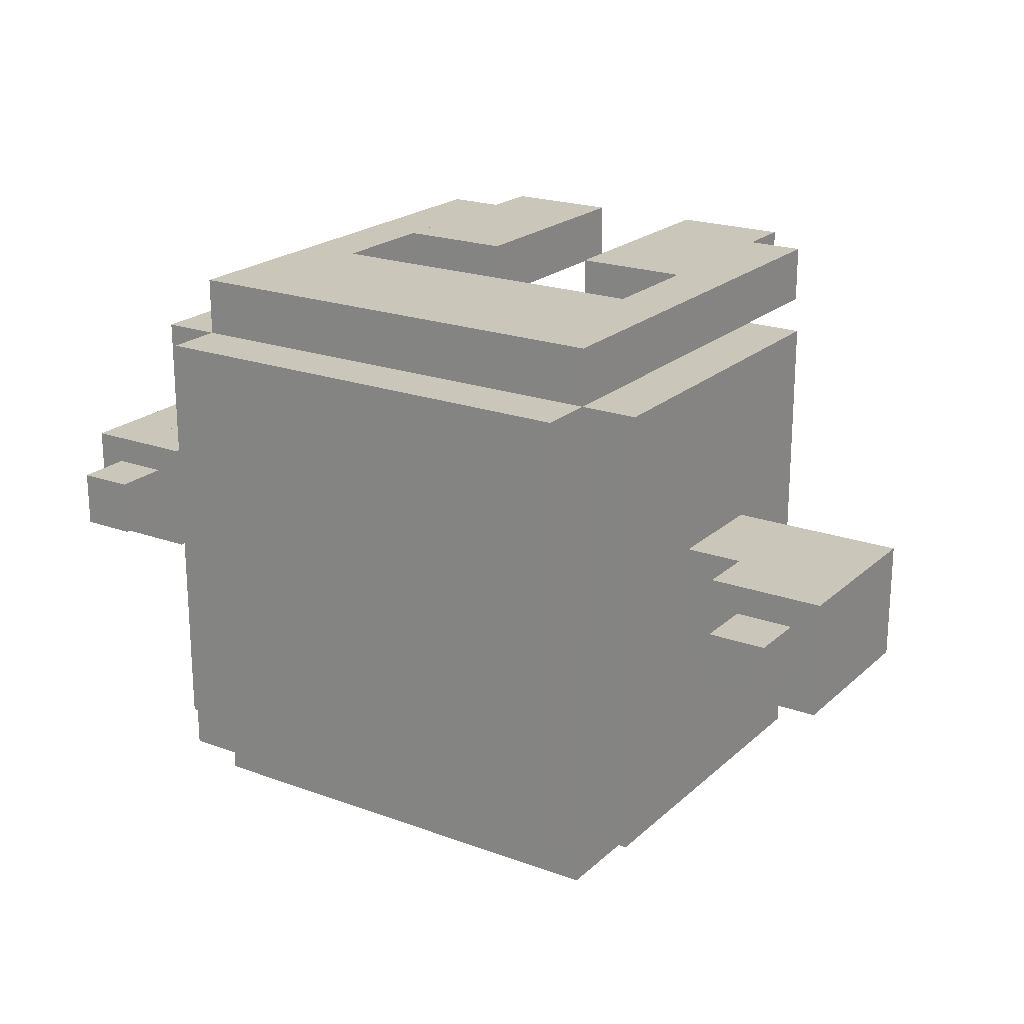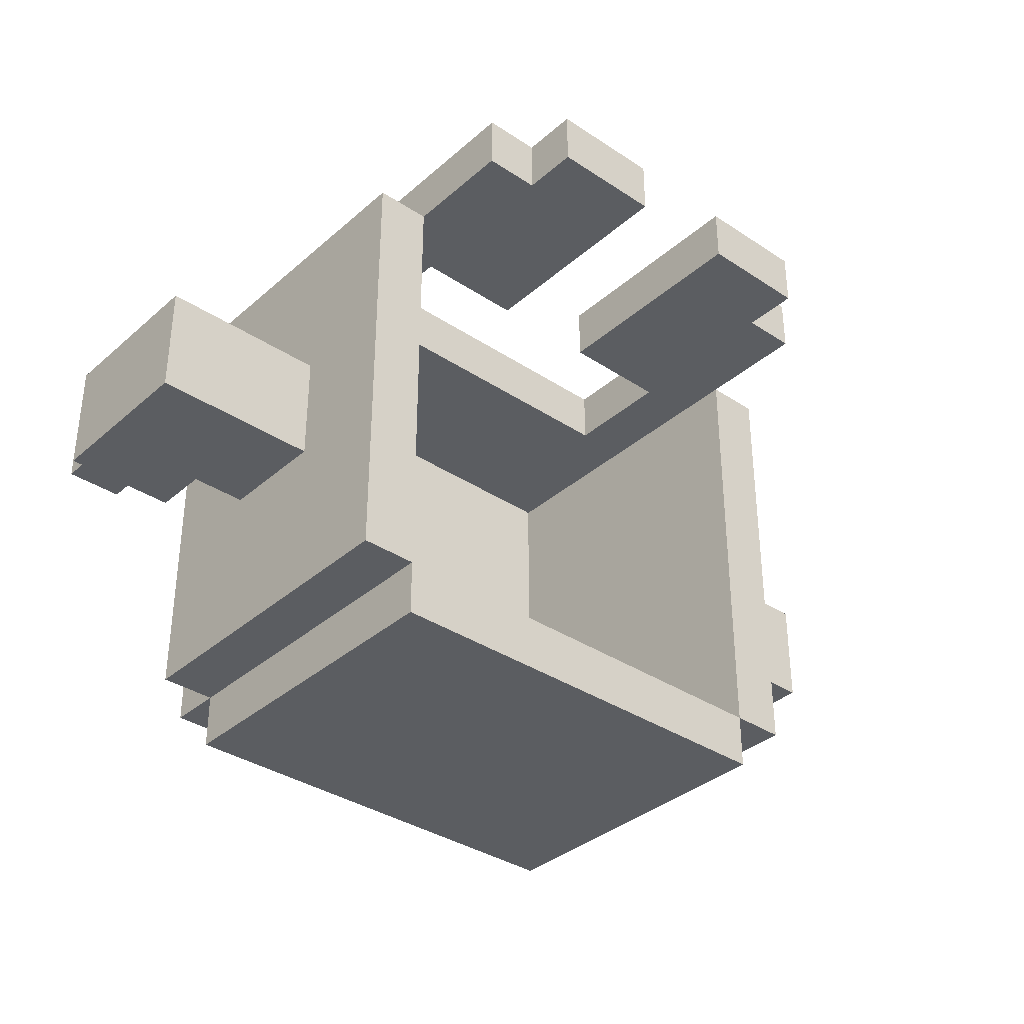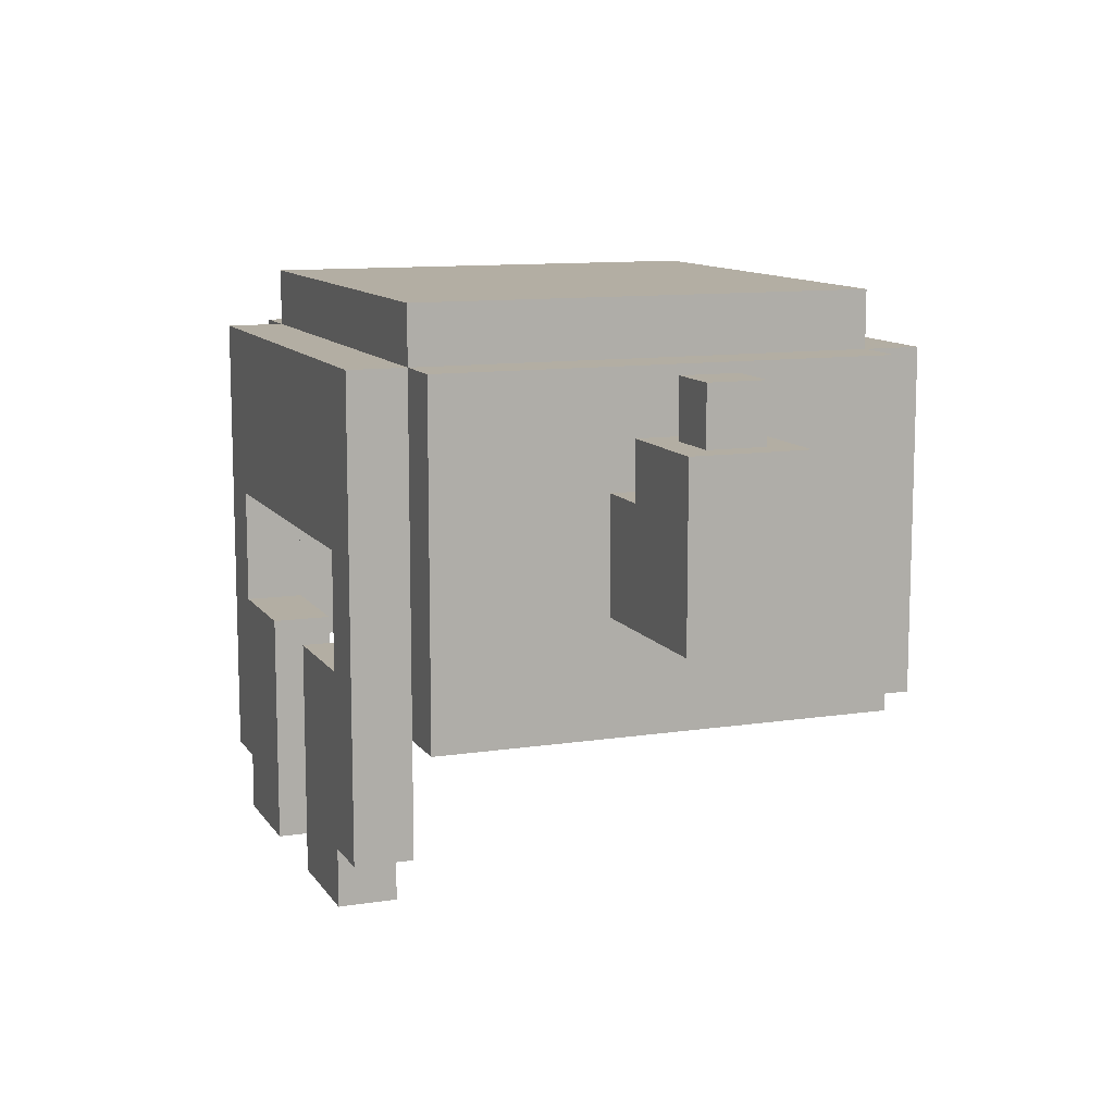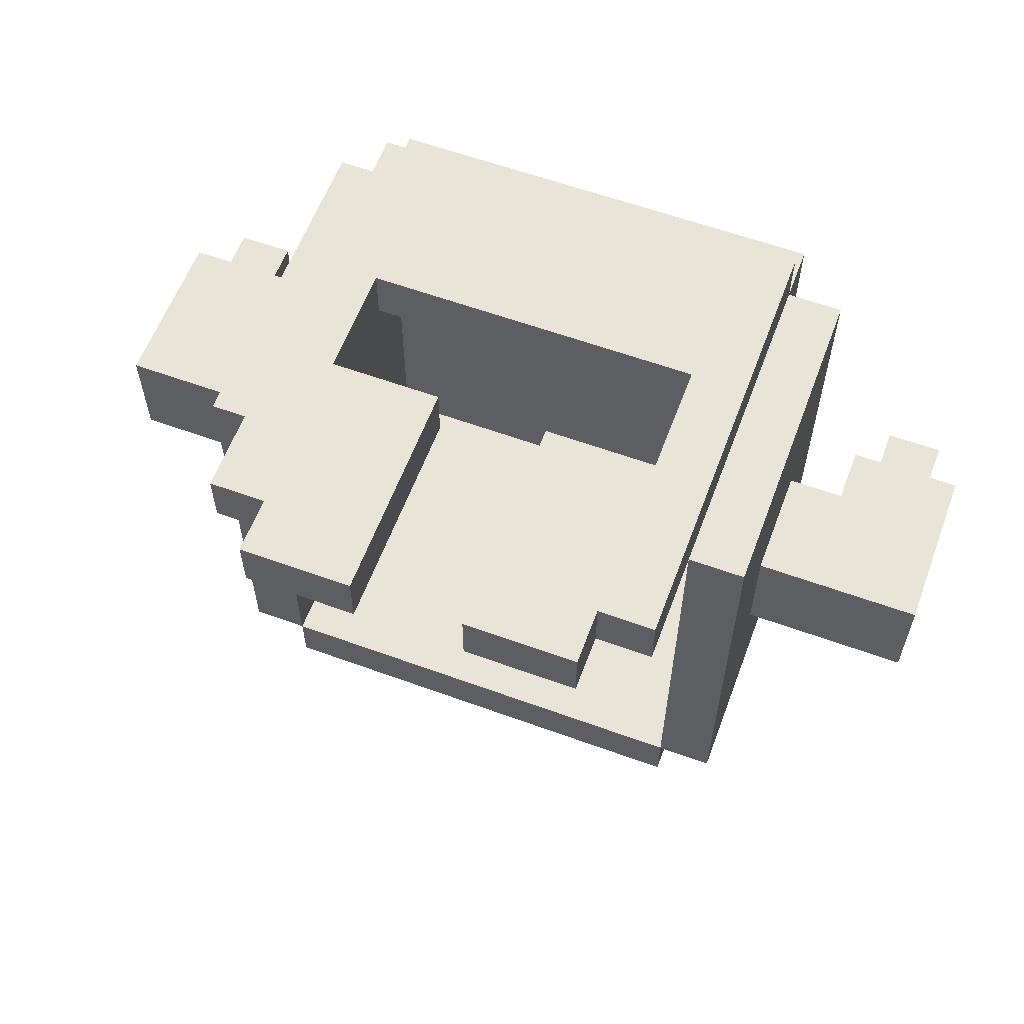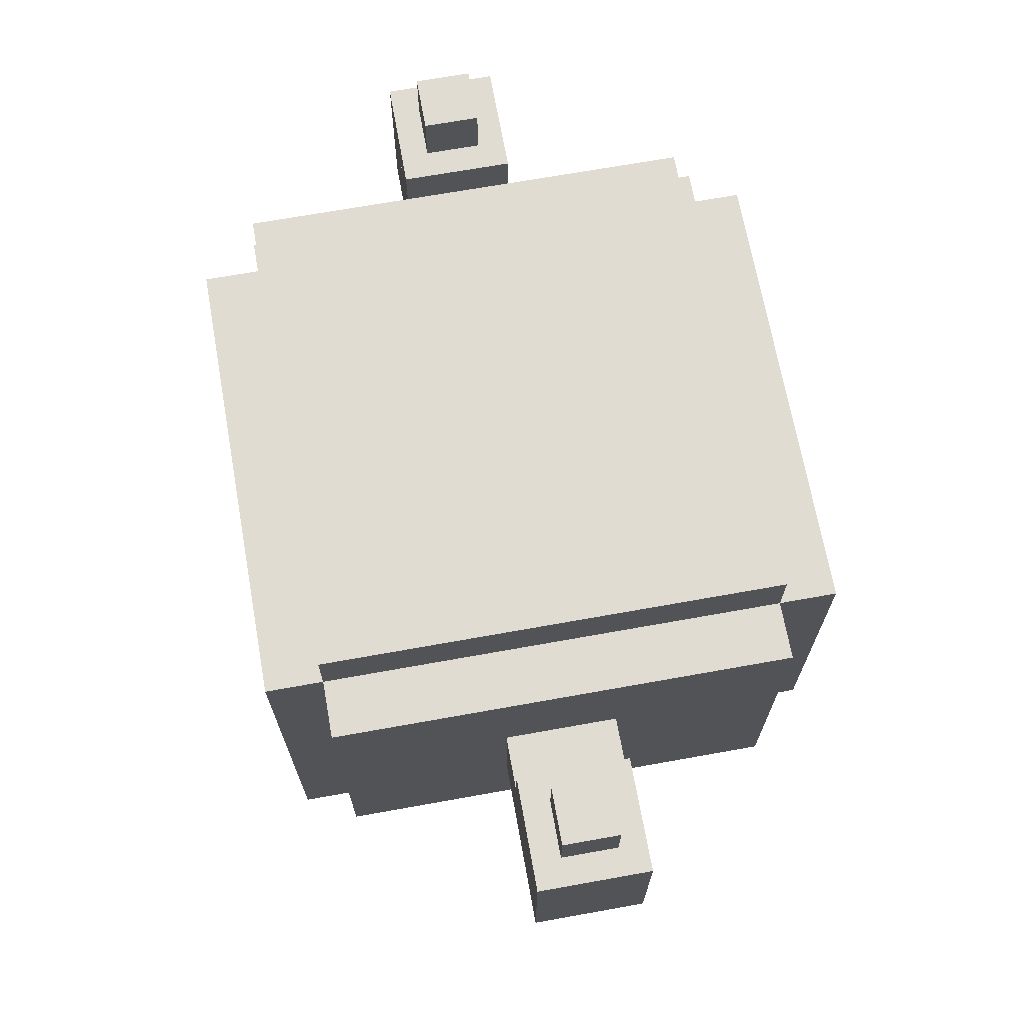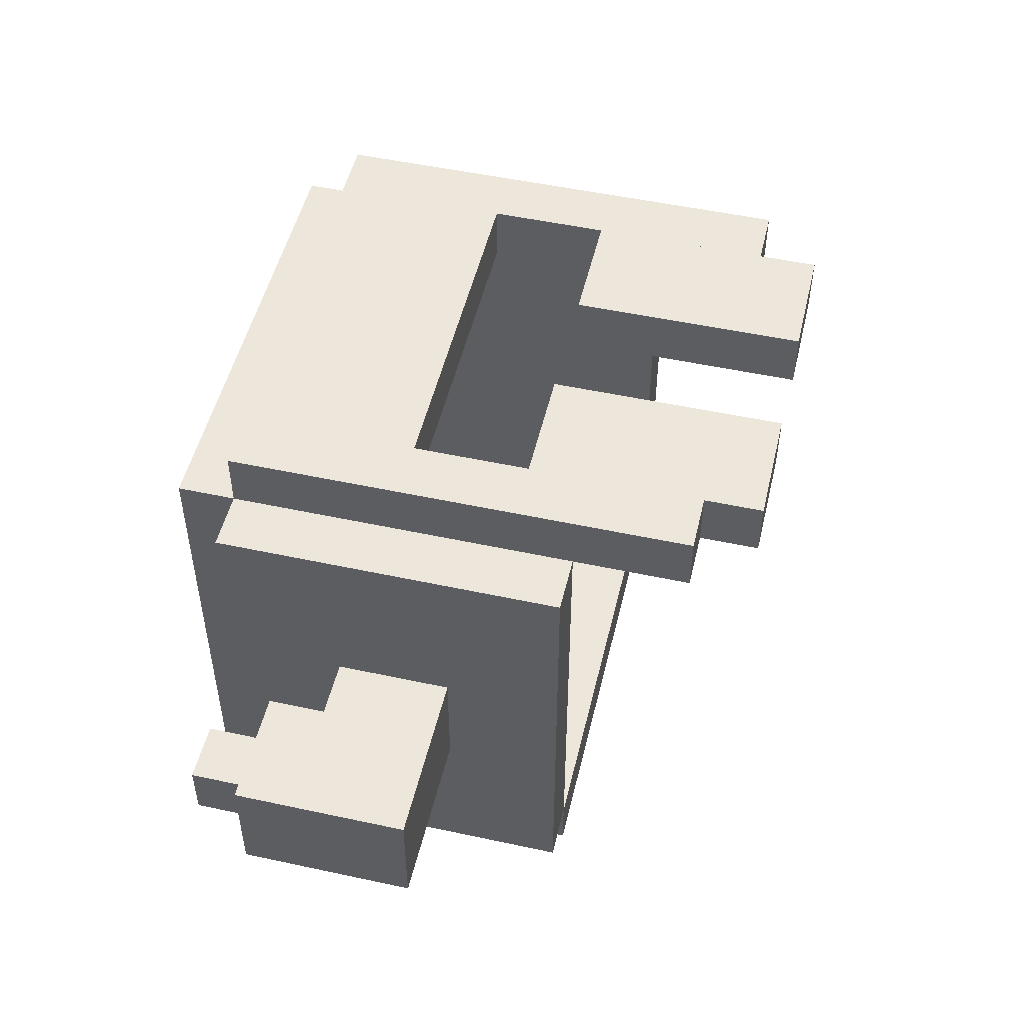
<metadata>
{"format":"obj","ext":"obj","renderer":"f3d","projection":"perspective","resolution":1024,"background":"white","views":[{"elev":21.1,"azim":-146.9,"up":"+Z"},{"elev":-35.5,"azim":-41.2,"up":"+Z"},{"elev":11.0,"azim":69.2,"up":"+Y"},{"elev":59.8,"azim":20.5,"up":"+Z"},{"elev":69.0,"azim":79.8,"up":"+Y"},{"elev":50.7,"azim":-76.7,"up":"+Z"}]}
</metadata>
<code>
o Shape2
v 0.3125 1.337 -0.25
v 0.25 1.337 -0.25
v 0.25 1.712 -0.25
v 0.3125 1.712 -0.25
v 0.25 1.337 0.25
v 0.3125 1.337 0.25
v 0.3125 1.712 0.25
v 0.25 1.712 0.25
f 1 2 3 4
f 5 6 7 8
f 4 3 8 7
f 6 5 2 1
f 6 1 4 7
f 2 5 8 3
o Shape3
v 0.25 1.337 -0.3125
v -0.25 1.337 -0.3125
v -0.25 1.712 -0.3125
v 0.25 1.712 -0.3125
v -0.25 1.337 -0.25
v 0.25 1.337 -0.25
v 0.25 1.712 -0.25
v -0.25 1.712 -0.25
f 9 10 11 12
f 13 14 15 16
f 12 11 16 15
f 14 13 10 9
f 14 9 12 15
f 10 13 16 11
o Shape4
v -0.25 1.337 -0.25
v -0.3125 1.337 -0.25
v -0.3125 1.712 -0.25
v -0.25 1.712 -0.25
v -0.3125 1.337 0.25
v -0.25 1.337 0.25
v -0.25 1.712 0.25
v -0.3125 1.712 0.25
f 17 18 19 20
f 21 22 23 24
f 20 19 24 23
f 22 21 18 17
f 22 17 20 23
f 18 21 24 19
o Shape5
v 0.25 1.525 0.25
v -0.25 1.525 0.25
v -0.25 1.712 0.25
v 0.25 1.712 0.25
v -0.25 1.525 0.3125
v 0.25 1.525 0.3125
v 0.25 1.712 0.3125
v -0.25 1.712 0.3125
f 25 26 27 28
f 29 30 31 32
f 28 27 32 31
f 30 29 26 25
f 30 25 28 31
f 26 29 32 27
o Shape6
v 0.25 1.712 -0.25
v -0.25 1.712 -0.25
v -0.25 1.775 -0.25
v 0.25 1.775 -0.25
v -0.25 1.712 0.25
v 0.25 1.712 0.25
v 0.25 1.775 0.25
v -0.25 1.775 0.25
f 33 34 35 36
f 37 38 39 40
f 36 35 40 39
f 38 37 34 33
f 38 33 36 39
f 34 37 40 35
o Shape1
v -0.1875 1.212 0.25
v -0.25 1.212 0.25
v -0.25 1.525 0.25
v -0.1875 1.525 0.25
v -0.25 1.212 0.3125
v -0.1875 1.212 0.3125
v -0.1875 1.525 0.3125
v -0.25 1.525 0.3125
f 41 42 43 44
f 45 46 47 48
f 44 43 48 47
f 46 45 42 41
f 46 41 44 47
f 42 45 48 43
o Shape7
v 0.25 1.212 0.25
v 0.1875 1.212 0.25
v 0.1875 1.525 0.25
v 0.25 1.525 0.25
v 0.1875 1.212 0.3125
v 0.25 1.212 0.3125
v 0.25 1.525 0.3125
v 0.1875 1.525 0.3125
f 49 50 51 52
f 53 54 55 56
f 52 51 56 55
f 54 53 50 49
f 54 49 52 55
f 50 53 56 51
o Shape8
v -0.0625 1.15 0.25
v -0.1875 1.15 0.25
v -0.1875 1.4 0.25
v -0.0625 1.4 0.25
v -0.1875 1.15 0.3125
v -0.0625 1.15 0.3125
v -0.0625 1.4 0.3125
v -0.1875 1.4 0.3125
f 57 58 59 60
f 61 62 63 64
f 60 59 64 63
f 62 61 58 57
f 62 57 60 63
f 58 61 64 59
o Shape9
v 0.1875 1.15 0.25
v 0.0625 1.15 0.25
v 0.0625 1.4 0.25
v 0.1875 1.4 0.25
v 0.0625 1.15 0.3125
v 0.1875 1.15 0.3125
v 0.1875 1.4 0.3125
v 0.0625 1.4 0.3125
f 65 66 67 68
f 69 70 71 72
f 68 67 72 71
f 70 69 66 65
f 70 65 68 71
f 66 69 72 67
o Shape10
v -0.3125 1.462 -0.0625
v -0.5 1.462 -0.0625
v -0.5 1.587 -0.0625
v -0.3125 1.587 -0.0625
v -0.5 1.462 0.0625
v -0.3125 1.462 0.0625
v -0.3125 1.587 0.0625
v -0.5 1.587 0.0625
f 73 74 75 76
f 77 78 79 80
f 76 75 80 79
f 78 77 74 73
f 78 73 76 79
f 74 77 80 75
o Shape11
v -0.375 1.587 -0.0625
v -0.5 1.587 -0.0625
v -0.5 1.65 -0.0625
v -0.375 1.65 -0.0625
v -0.5 1.587 0.0625
v -0.375 1.587 0.0625
v -0.375 1.65 0.0625
v -0.5 1.65 0.0625
f 81 82 83 84
f 85 86 87 88
f 84 83 88 87
f 86 85 82 81
f 86 81 84 87
f 82 85 88 83
o Shape12
v -0.4062 1.65 -0.03125
v -0.4688 1.65 -0.03125
v -0.4688 1.712 -0.03125
v -0.4062 1.712 -0.03125
v -0.4688 1.65 0.03125
v -0.4062 1.65 0.03125
v -0.4062 1.712 0.03125
v -0.4688 1.712 0.03125
f 89 90 91 92
f 93 94 95 96
f 92 91 96 95
f 94 93 90 89
f 94 89 92 95
f 90 93 96 91
o Shape13
v 0.5 1.462 -0.0625
v 0.3125 1.462 -0.0625
v 0.3125 1.587 -0.0625
v 0.5 1.587 -0.0625
v 0.3125 1.462 0.0625
v 0.5 1.462 0.0625
v 0.5 1.587 0.0625
v 0.3125 1.587 0.0625
f 97 98 99 100
f 101 102 103 104
f 100 99 104 103
f 102 101 98 97
f 102 97 100 103
f 98 101 104 99
o Shape14
v 0.5 1.587 -0.0625
v 0.375 1.587 -0.0625
v 0.375 1.65 -0.0625
v 0.5 1.65 -0.0625
v 0.375 1.587 0.0625
v 0.5 1.587 0.0625
v 0.5 1.65 0.0625
v 0.375 1.65 0.0625
f 105 106 107 108
f 109 110 111 112
f 108 107 112 111
f 110 109 106 105
f 110 105 108 111
f 106 109 112 107
o Shape15
v 0.4688 1.65 -0.03125
v 0.4062 1.65 -0.03125
v 0.4062 1.712 -0.03125
v 0.4688 1.712 -0.03125
v 0.4062 1.65 0.03125
v 0.4688 1.65 0.03125
v 0.4688 1.712 0.03125
v 0.4062 1.712 0.03125
f 113 114 115 116
f 117 118 119 120
f 116 115 120 119
f 118 117 114 113
f 118 113 116 119
f 114 117 120 115

</code>
